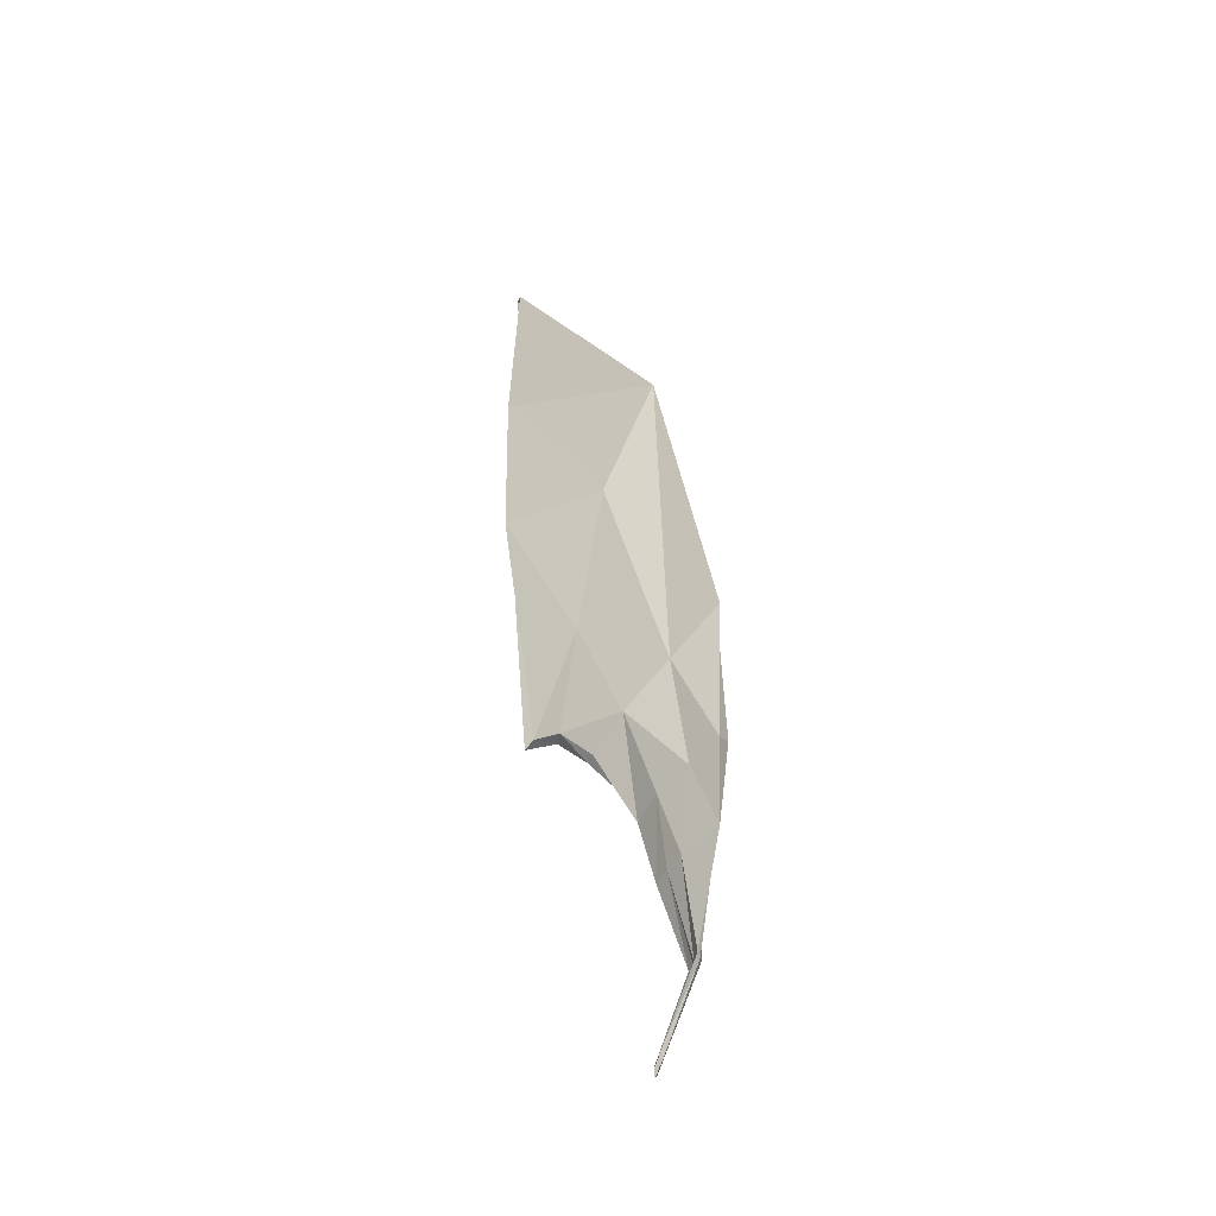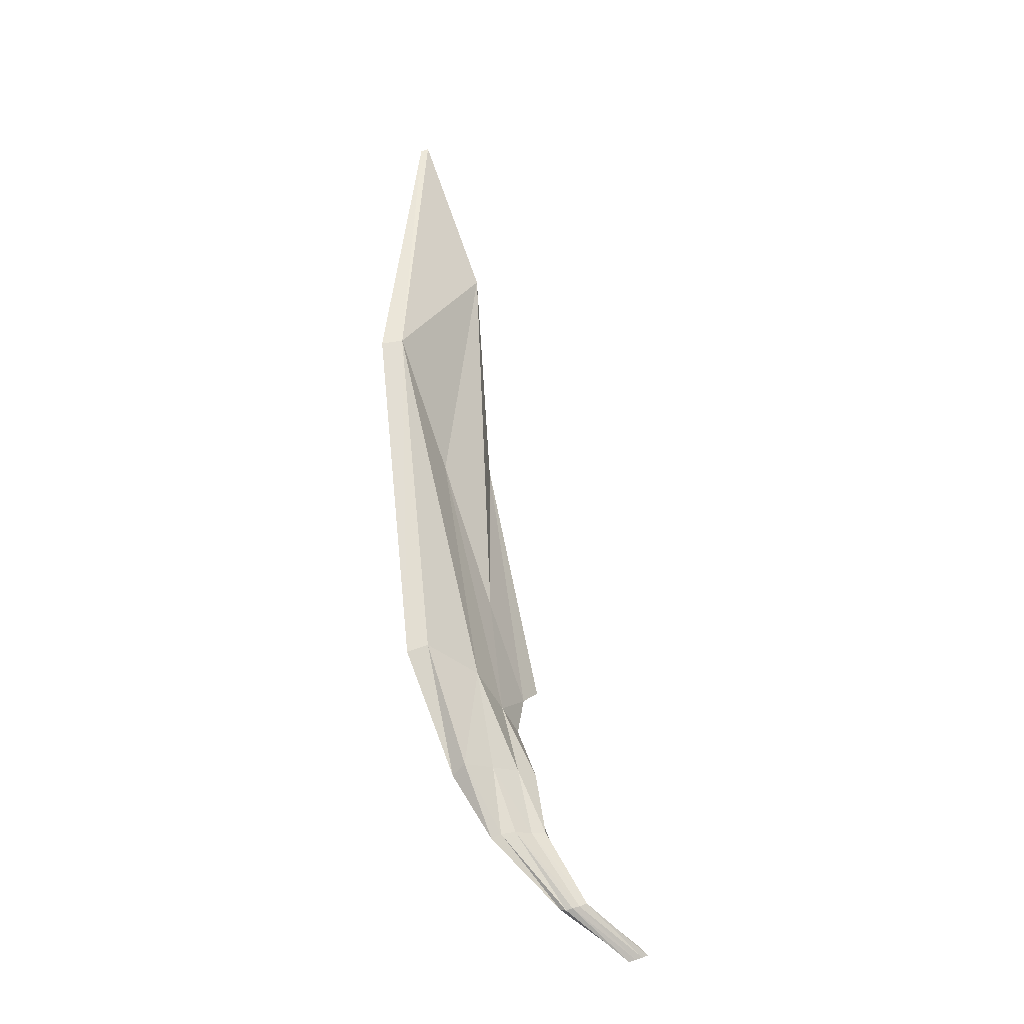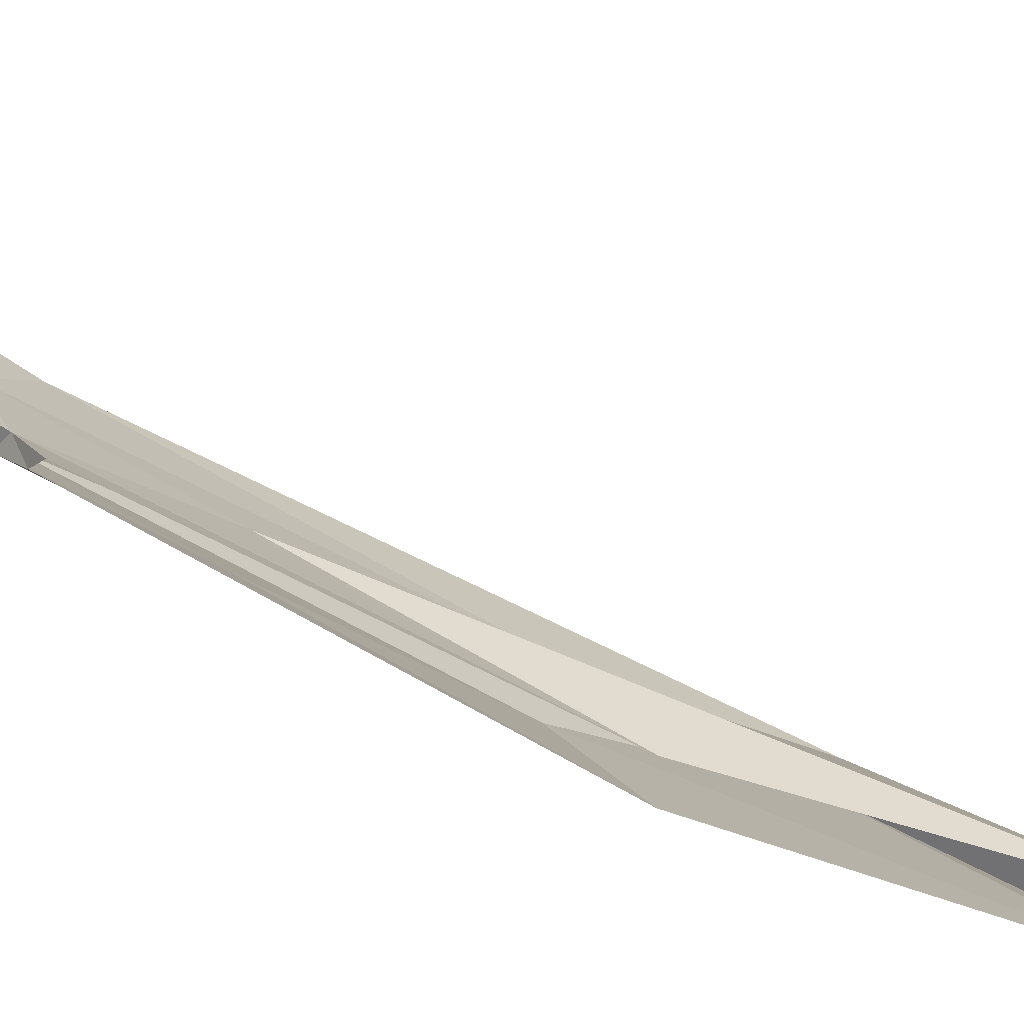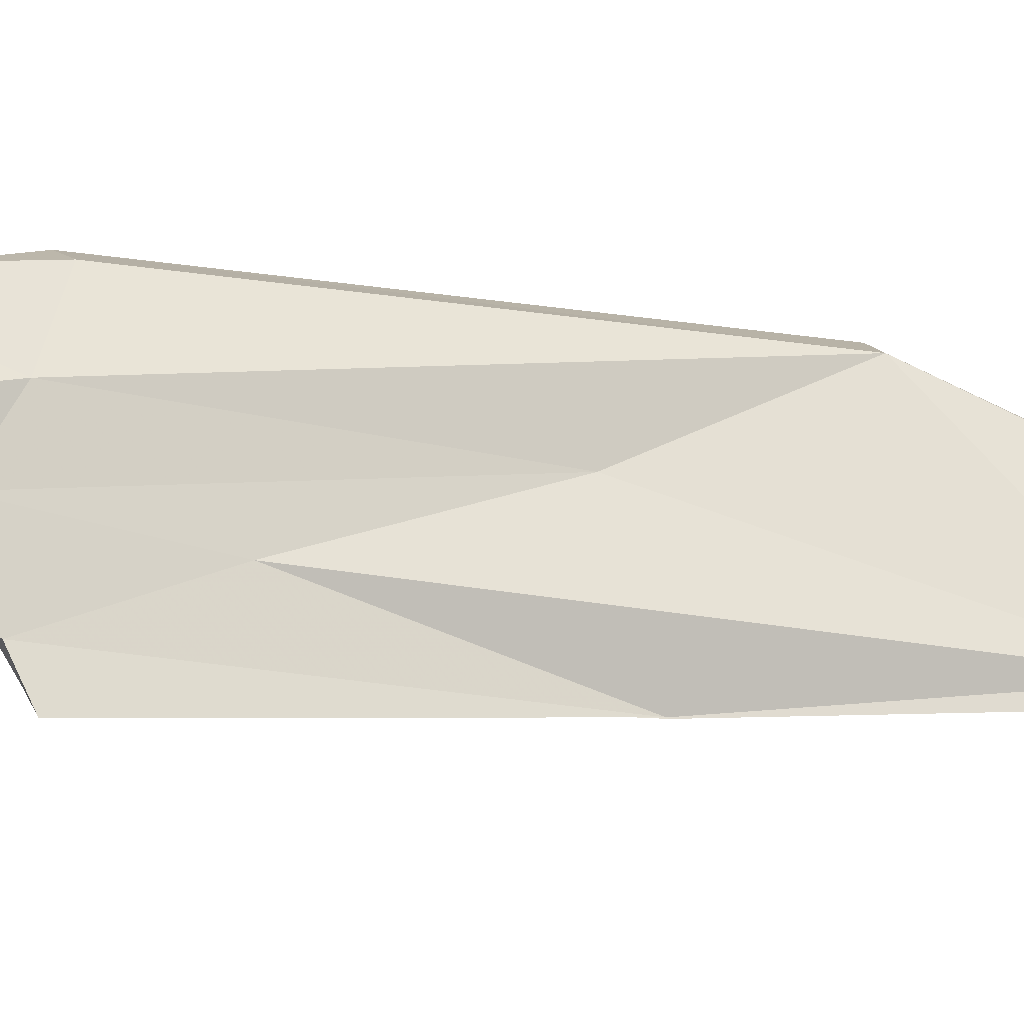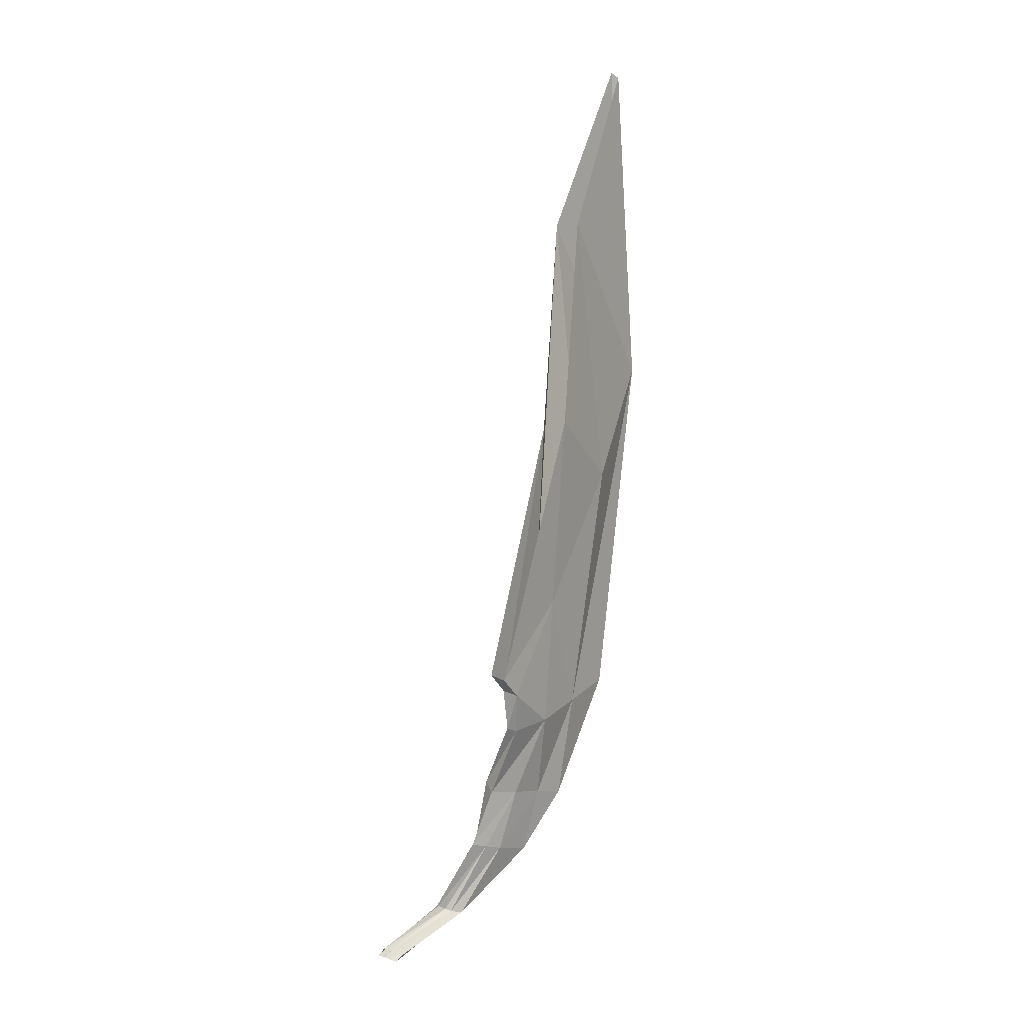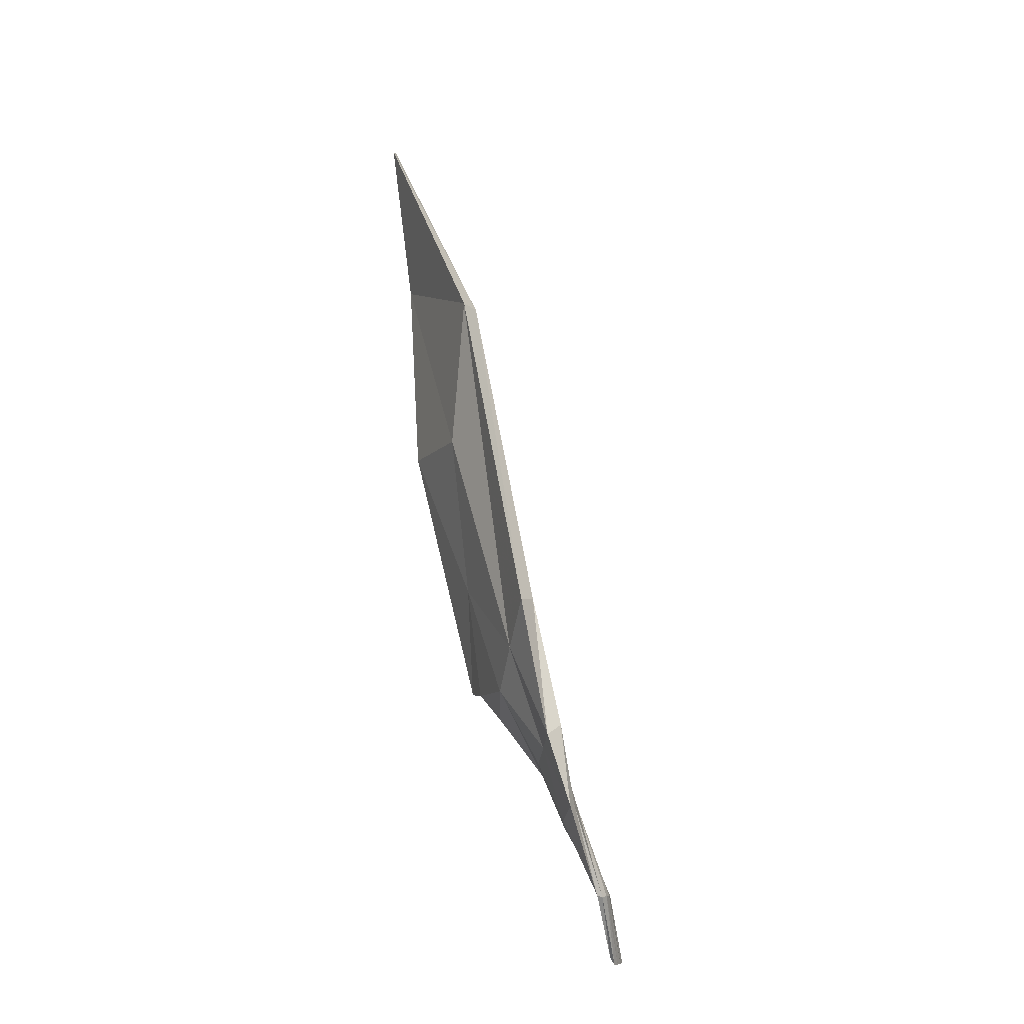
<metadata>
{"format":"obj","ext":"obj","renderer":"f3d","projection":"perspective","resolution":1024,"background":"white","views":[{"elev":-59.0,"azim":-86.7,"up":"+Y"},{"elev":-14.0,"azim":3.4,"up":"+Y"},{"elev":-52.9,"azim":72.4,"up":"+Z"},{"elev":7.1,"azim":79.2,"up":"+Z"},{"elev":-13.0,"azim":178.3,"up":"+Y"},{"elev":-27.8,"azim":-49.5,"up":"+Y"}]}
</metadata>
<code>
v -3.617 10.45 -0.1849
v -3.544 10.08 -0.1739
v -3.621 10.45 -0.183
v -3.551 10.08 -0.169
v -3.49 9.917 -0.1151
v -3.554 10.05 -0.1431
v -3.614 10.09 -0.07826
v -3.559 10.05 -0.1403
v -3.602 10.09 -0.07967
v -3.542 10.02 -0.116
v -3.587 10.02 -0.08228
v -3.545 10.02 -0.1207
v -3.58 10.03 -0.07842
v -3.536 9.989 -0.1027
v -3.565 9.984 -0.08445
v -3.534 9.985 -0.1135
v -3.56 9.987 -0.08599
v -3.479 9.921 -0.1177
v -3.493 9.921 -0.1152
v -3.482 9.925 -0.1179
v -3.551 10.07 -0.1577
v -3.623 10.29 -0.106
v -3.635 10.28 -0.1046
v -3.559 10.07 -0.1558
v -3.595 10.35 -0.1885
v -3.586 10.23 -0.1857
v -3.574 10.22 -0.1833
v -3.583 10.35 -0.1796
v -3.562 10.06 -0.1266
v -3.575 10.08 -0.1035
v -3.595 10.07 -0.1026
v -3.577 10.06 -0.1253
v -3.552 10.02 -0.1057
v -3.565 10.02 -0.09326
v -3.574 10.02 -0.09638
v -3.56 10.02 -0.1114
v -3.544 9.988 -0.09798
v -3.552 9.988 -0.09004
v -3.551 9.984 -0.1018
v -3.542 9.984 -0.1084
v -3.482 9.92 -0.1167
v -3.486 9.919 -0.1158
v -3.489 9.922 -0.116
v -3.486 9.923 -0.1169
v -3.571 10.13 -0.1445
v -3.598 10.21 -0.1298
v -3.613 10.21 -0.1328
v -3.581 10.13 -0.147
v -3.513 9.949 -0.09938
v -3.524 9.945 -0.09589
v -3.514 9.949 -0.1011
v -3.528 9.946 -0.09685
v -3.517 9.948 -0.09681
v -3.521 9.947 -0.09555
v -3.521 9.946 -0.09855
v -3.518 9.948 -0.09882
f 32 48 24 8
f 22 46 28 1
f 3 23 22 1
f 21 24 4 2
f 25 47 23 3
f 52 50 17 15
f 13 34 30 9
f 10 12 8 6
f 12 36 32 8
f 11 13 9 7
f 17 38 34 13
f 14 16 12 10
f 16 40 36 12
f 15 17 13 11
f 50 54 38 17
f 49 51 16 14
f 51 56 40 16
f 21 45 29 6
f 22 23 7 9
f 24 21 6 8
f 23 47 31 7
f 31 47 48 32
f 30 46 22 9
f 27 45 21 2
f 28 46 45 27
f 47 25 26 48
f 48 26 4 24
f 29 33 10 6
f 30 34 33 29
f 31 35 11 7
f 32 36 35 31
f 33 37 14 10
f 34 38 37 33
f 35 39 15 11
f 36 40 39 35
f 37 53 49 14
f 38 54 53 37
f 39 55 52 15
f 40 56 55 39
f 29 45 46 30
f 50 52 19 5
f 54 50 5 42
f 51 49 18 20
f 56 51 20 44
f 49 53 41 18
f 53 54 42 41
f 52 55 43 19
f 55 56 44 43

</code>
